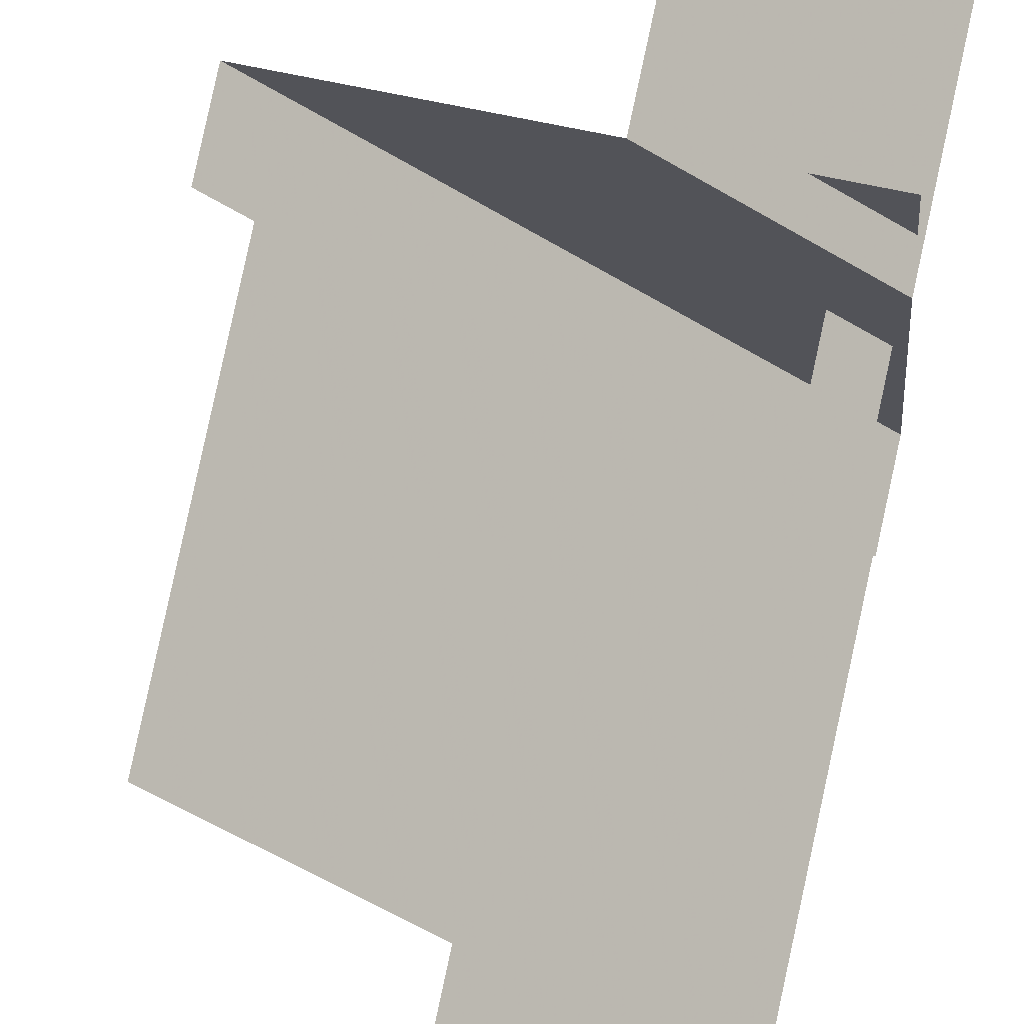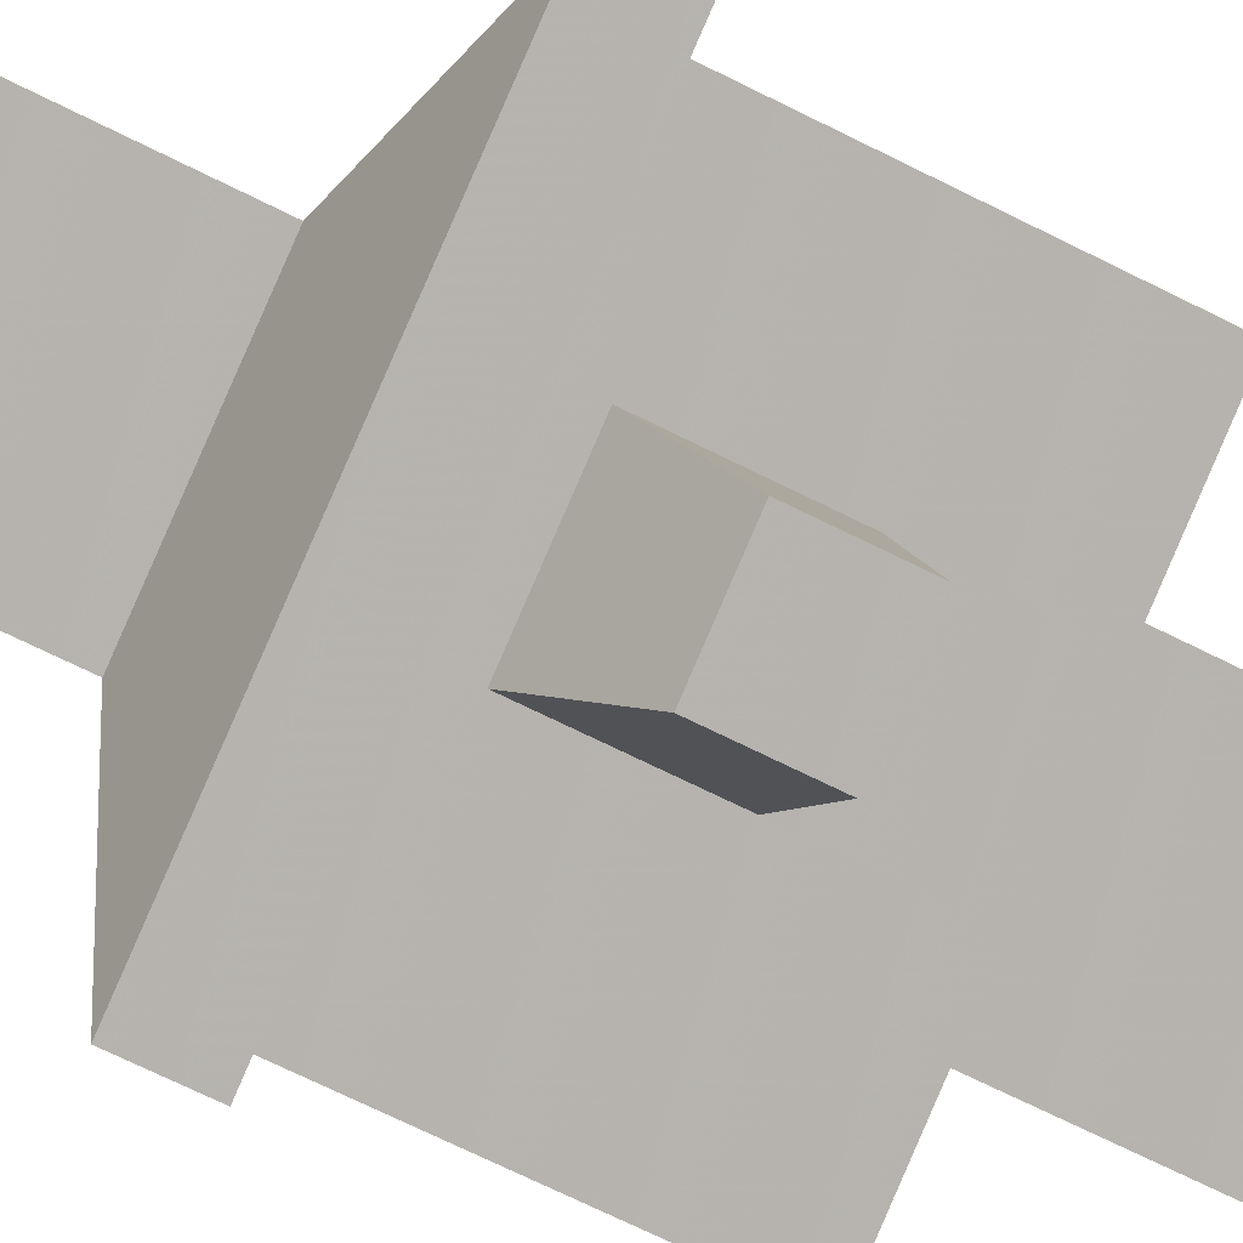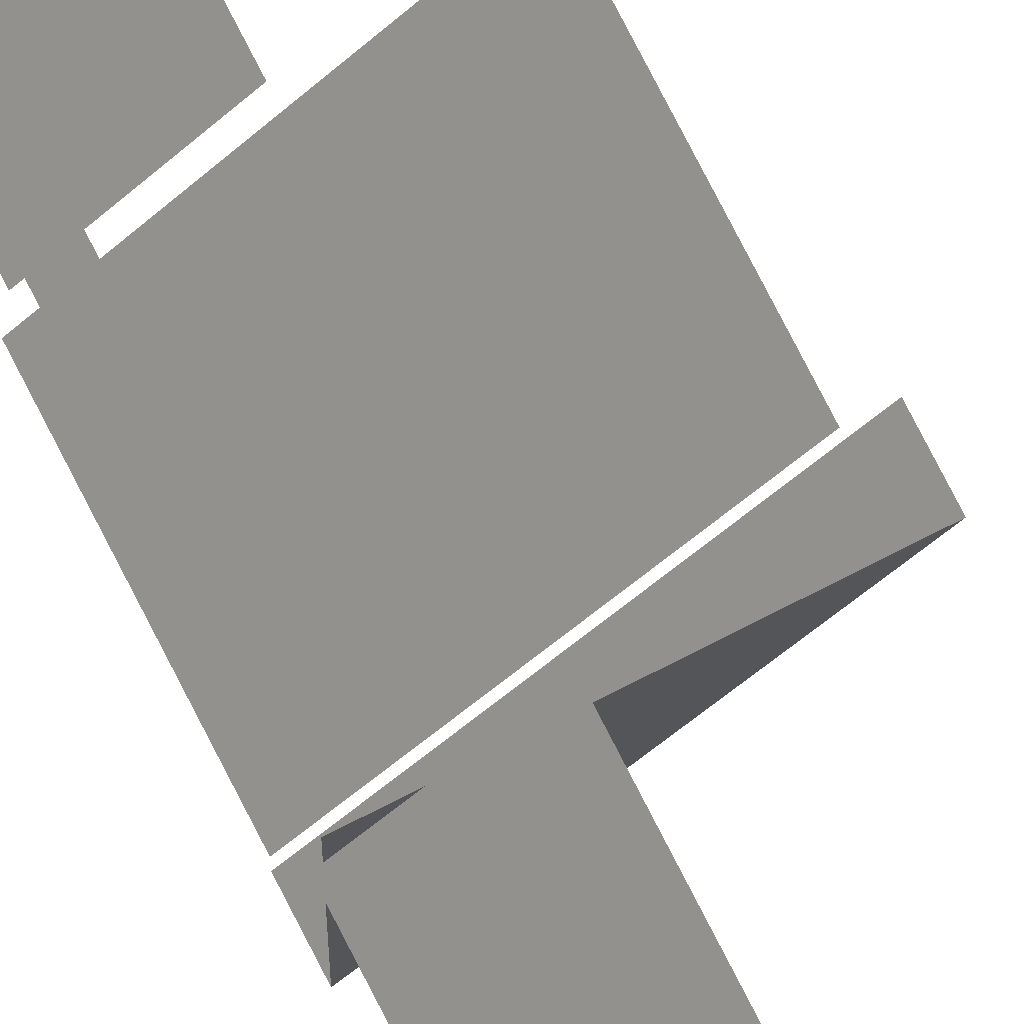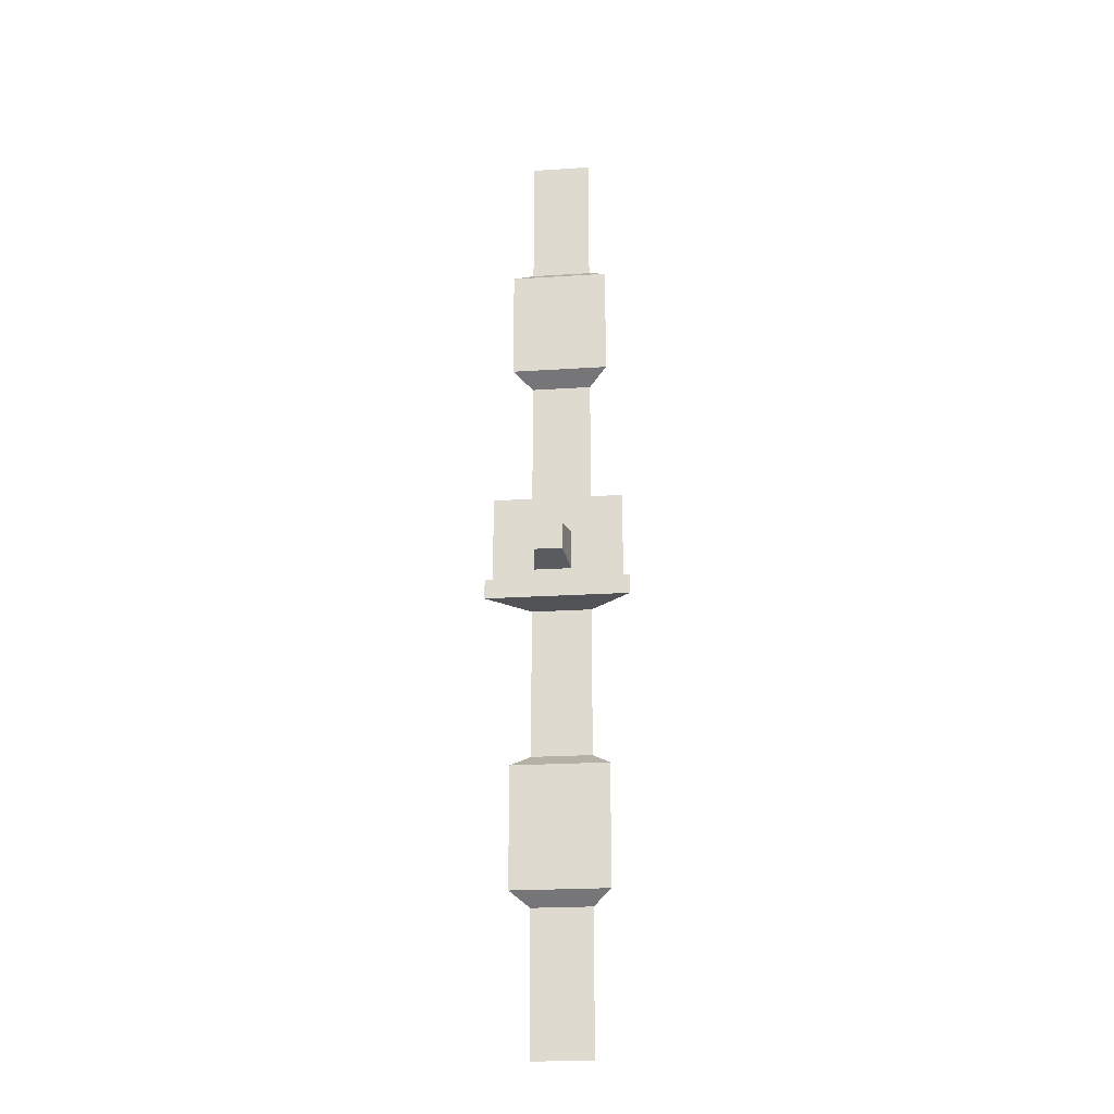
<metadata>
{"format":"obj","ext":"obj","renderer":"f3d","projection":"perspective","resolution":1024,"background":"white","views":[{"elev":70.8,"azim":-168.4,"up":"+Z"},{"elev":-43.1,"azim":55.5,"up":"+Z"},{"elev":76.0,"azim":-27.0,"up":"+Z"},{"elev":-22.3,"azim":141.4,"up":"+Y"}]}
</metadata>
<code>
v -0.4062 -1.078 0.3594
v -0.3438 -1.078 0.4219
v -0.2891 -1.094 0.3516
v -0.3359 -1.094 0.3047
v -0.4062 -1.172 0.3594
v -0.3359 -1.156 0.3047
v -0.3438 -1.172 0.4219
v -0.2891 -1.156 0.3516
v -0.4062 -1.008 0.3594
v -0.3438 -1.008 0.4219
v -0.5 -1.953 0.3984
v -0.5 -1.922 0.3359
v -0.3359 -1.922 0.5
v -0.3984 -1.953 0.5
v -0.5 -1.633 0.3359
v -0.5 -1.602 0.3984
v -0.3984 -1.602 0.5
v -0.3359 -1.633 0.5
v -0.5 -0.6484 0.3984
v -0.5 -0.6172 0.3359
v -0.3359 -0.6172 0.5
v -0.3984 -0.6484 0.5
v -0.5 -0.3516 0.3359
v -0.5 -0.3203 0.3984
v -0.3984 -0.3203 0.5
v -0.3359 -0.3516 0.5
v -0.5 -1.242 0.2578
v -0.5 -1.195 0.2578
v -0.2578 -1.195 0.5
v -0.2578 -1.242 0.5
v -0.5 -1.242 0.3984
v -0.3984 -1.242 0.5
v -0.5 -2.289 0.3984
v -0.3984 -2.289 0.5
v -0.5 -2.25 0.5
v -0.5 -1 0.3984
v -0.5 0 0.3984
v -0.3984 0 0.5
v -0.3984 -1 0.5
v -0.5 -1.195 0.2812
v -0.5 -1.125 0.2812
v -0.2812 -1.125 0.5
v -0.2812 -1.195 0.5
v -0.5 -0.9844 0.2812
v -0.2812 -0.9844 0.5
v -0.5 -0.8281 0.4609
v -0.5 -1 0.4609
v -0.4609 -1 0.5
v -0.4609 -0.8281 0.5
v -0.5 -0.5156 0.4609
v -0.4609 -0.5156 0.5
v -0.5 0 0.4609
v -0.4609 0 0.5
v -0.5 0 0.5
v -0.5 -1.242 0.5
v -0.5 -1.242 0.4609
v -0.4609 -1.242 0.5
v -0.4609 -1.781 0.5
v -0.5 -1.781 0.4609
v -0.4609 -2.141 0.5
v -0.5 -2.141 0.4609
v -0.4609 -2.266 0.5
v -0.5 -2.266 0.4609
v -0.5 -1.125 0.4766
v -0.5 -1.195 0.4766
v -0.4766 -1.195 0.5
v -0.4766 -1.125 0.5
v -0.5 -0.9844 0.4766
v -0.4766 -0.9844 0.5
f 1 2 3
f 1 3 4
f 1 4 5
f 5 4 6
f 7 8 2
f 2 8 3
f 3 8 4
f 4 8 6
f 5 6 7
f 7 6 8
f 27 30 31
f 31 30 32
f 55 56 57
f 2 1 9
f 2 9 10
f 11 12 13
f 11 13 14
f 15 16 17
f 15 17 18
f 15 18 12
f 12 18 13
f 19 20 21
f 19 21 22
f 23 24 25
f 23 25 26
f 23 26 20
f 20 26 21
f 27 28 29
f 27 29 30
f 31 32 33
f 33 32 34
f 36 37 38
f 36 38 39
f 33 34 35
f 40 41 42
f 40 42 43
f 64 65 66
f 64 66 67
f 41 44 45
f 41 45 42
f 64 67 68
f 68 67 69
f 46 47 48
f 46 48 49
f 46 49 50
f 50 49 51
f 50 51 52
f 52 51 53
f 52 53 54
f 57 56 58
f 58 56 59
f 58 59 60
f 60 59 61
f 60 61 62
f 62 61 63

</code>
